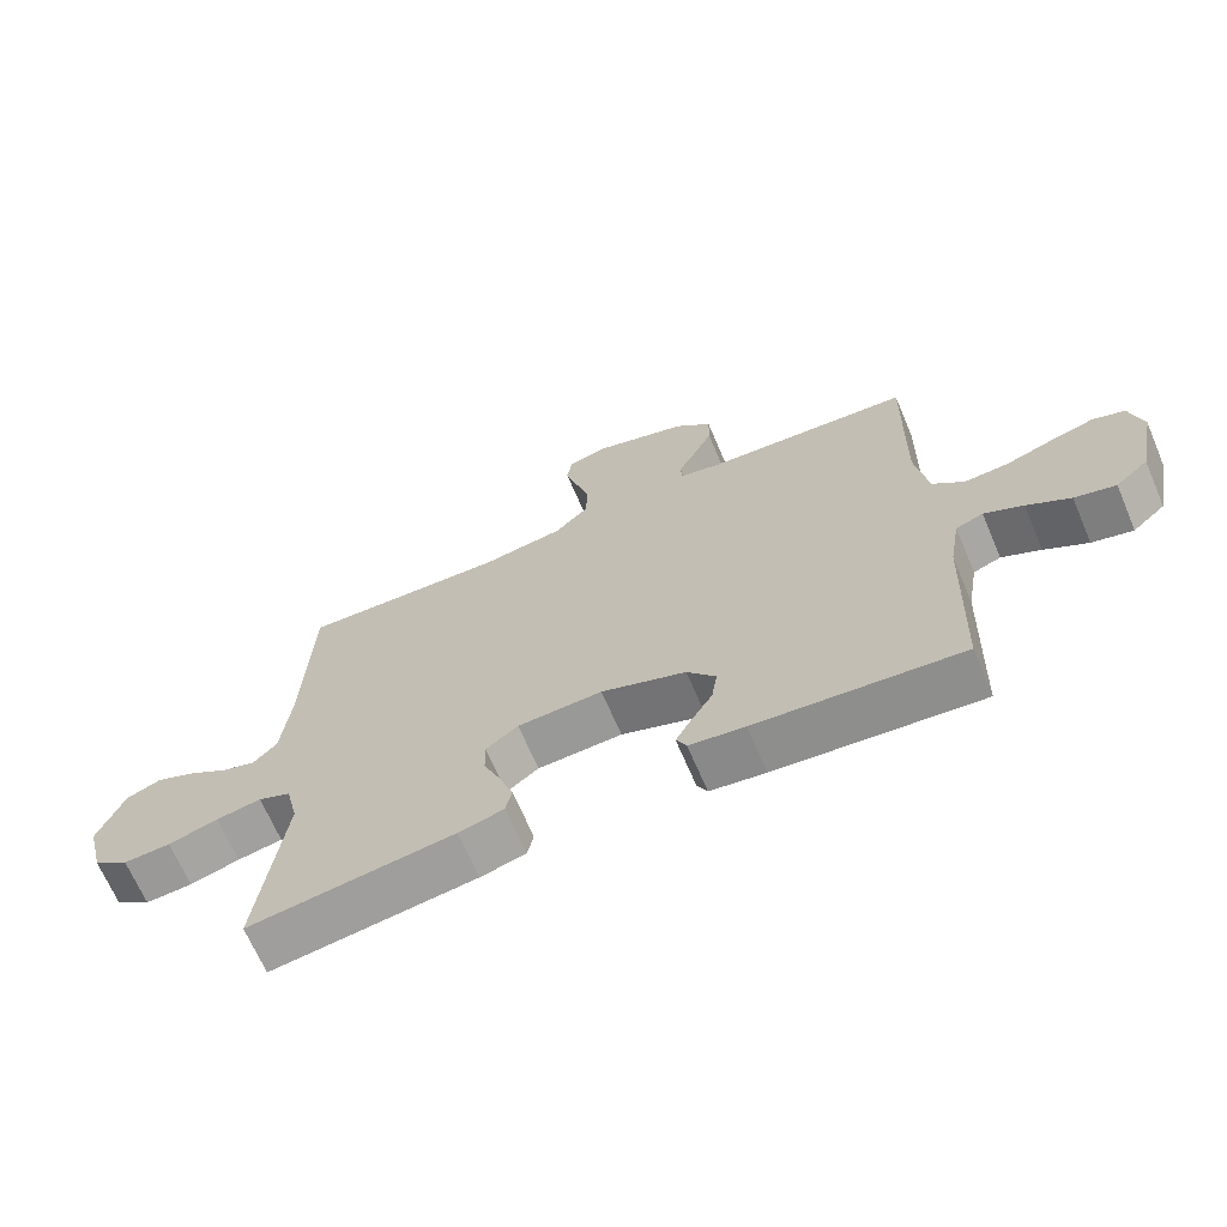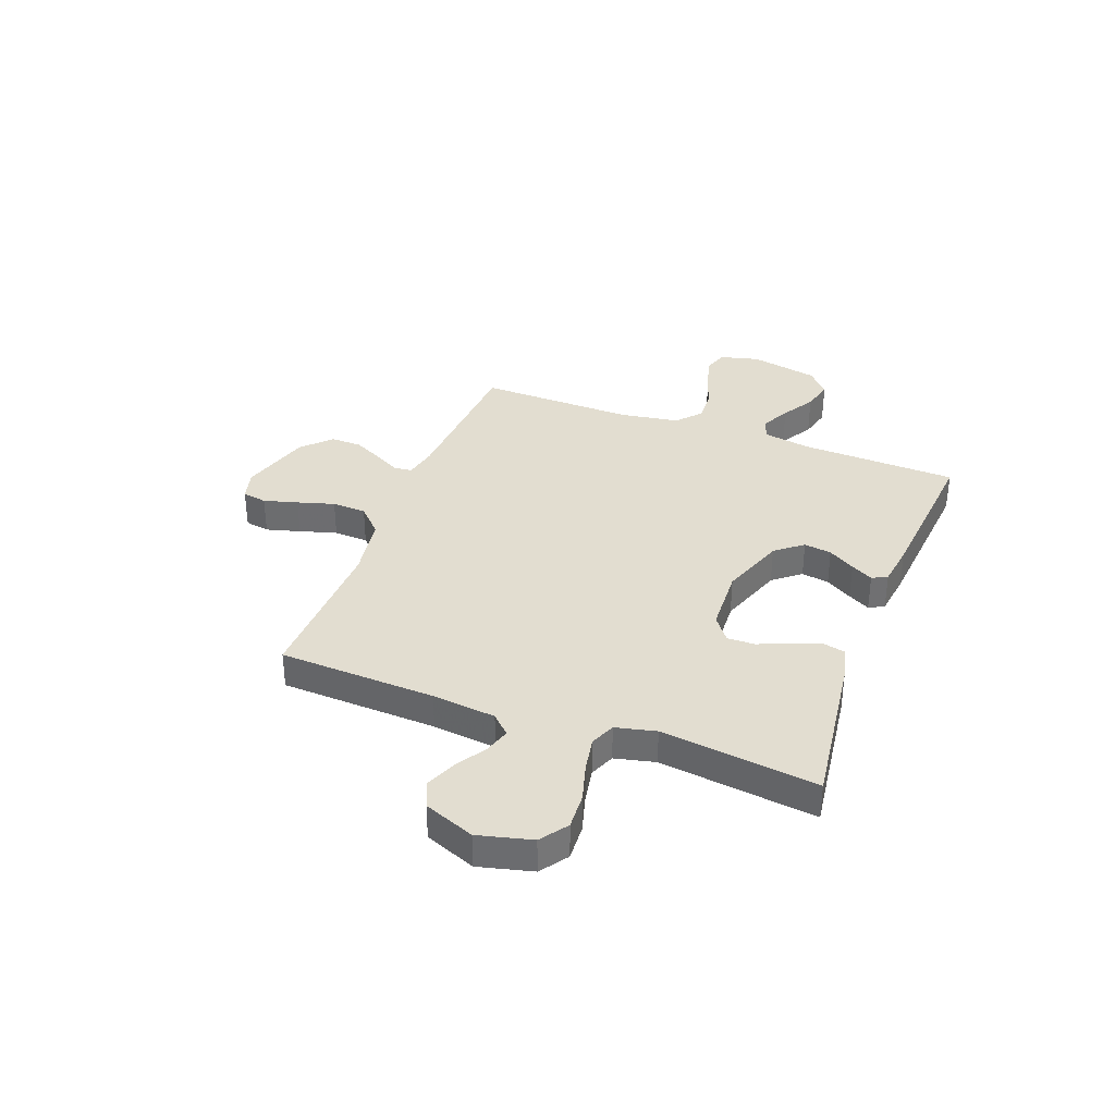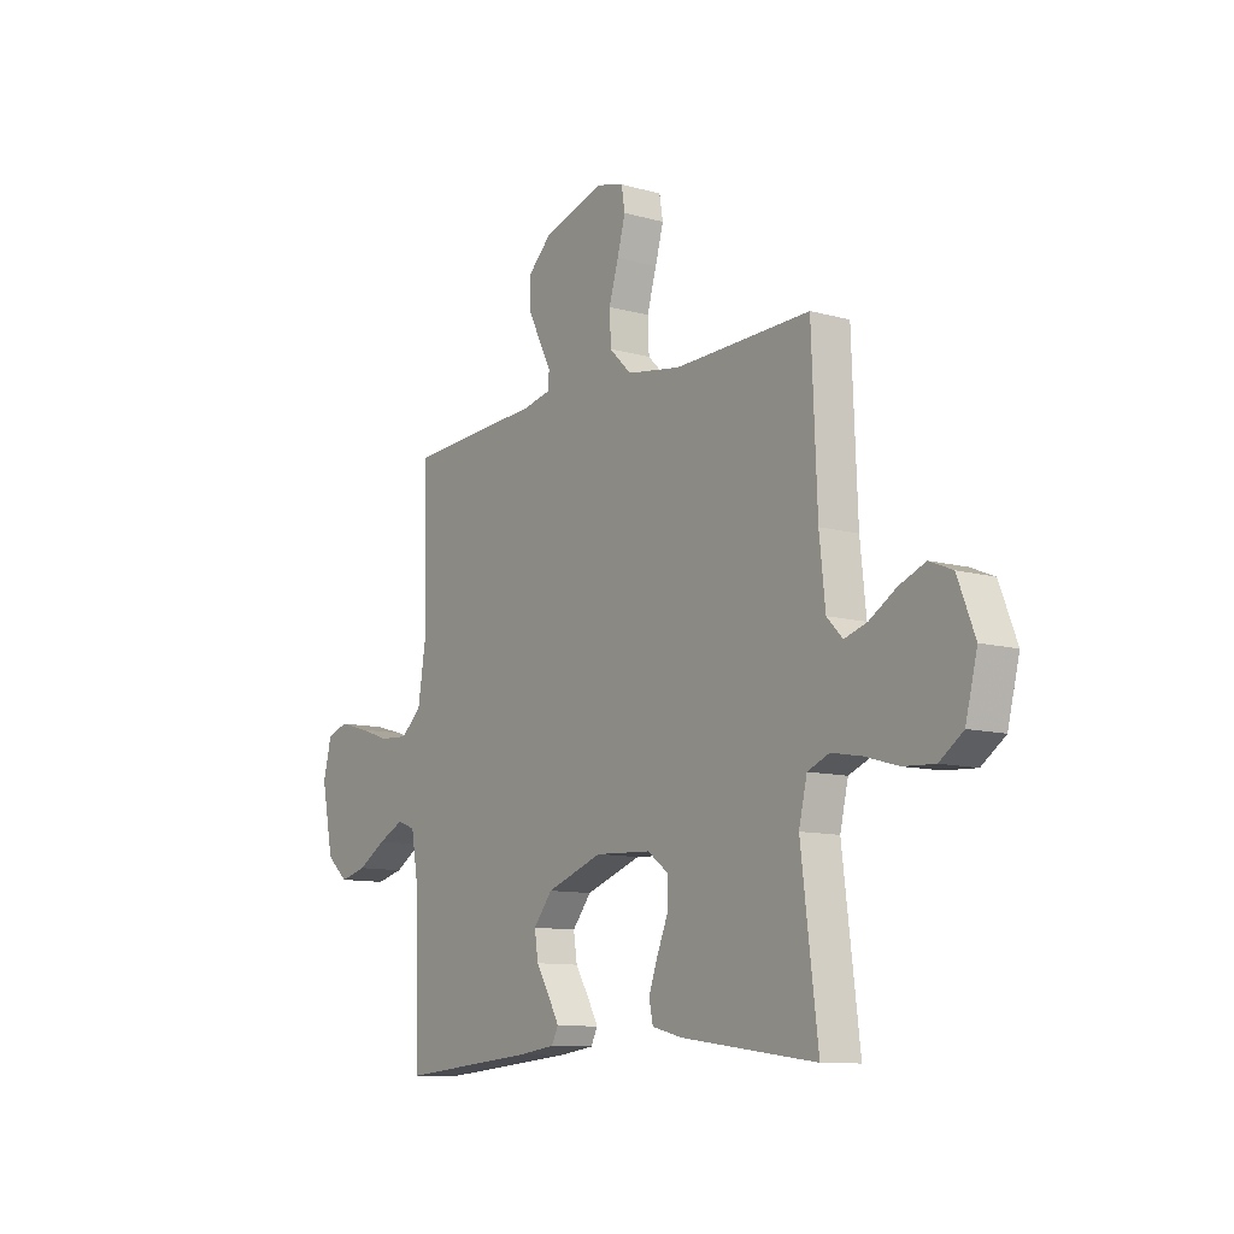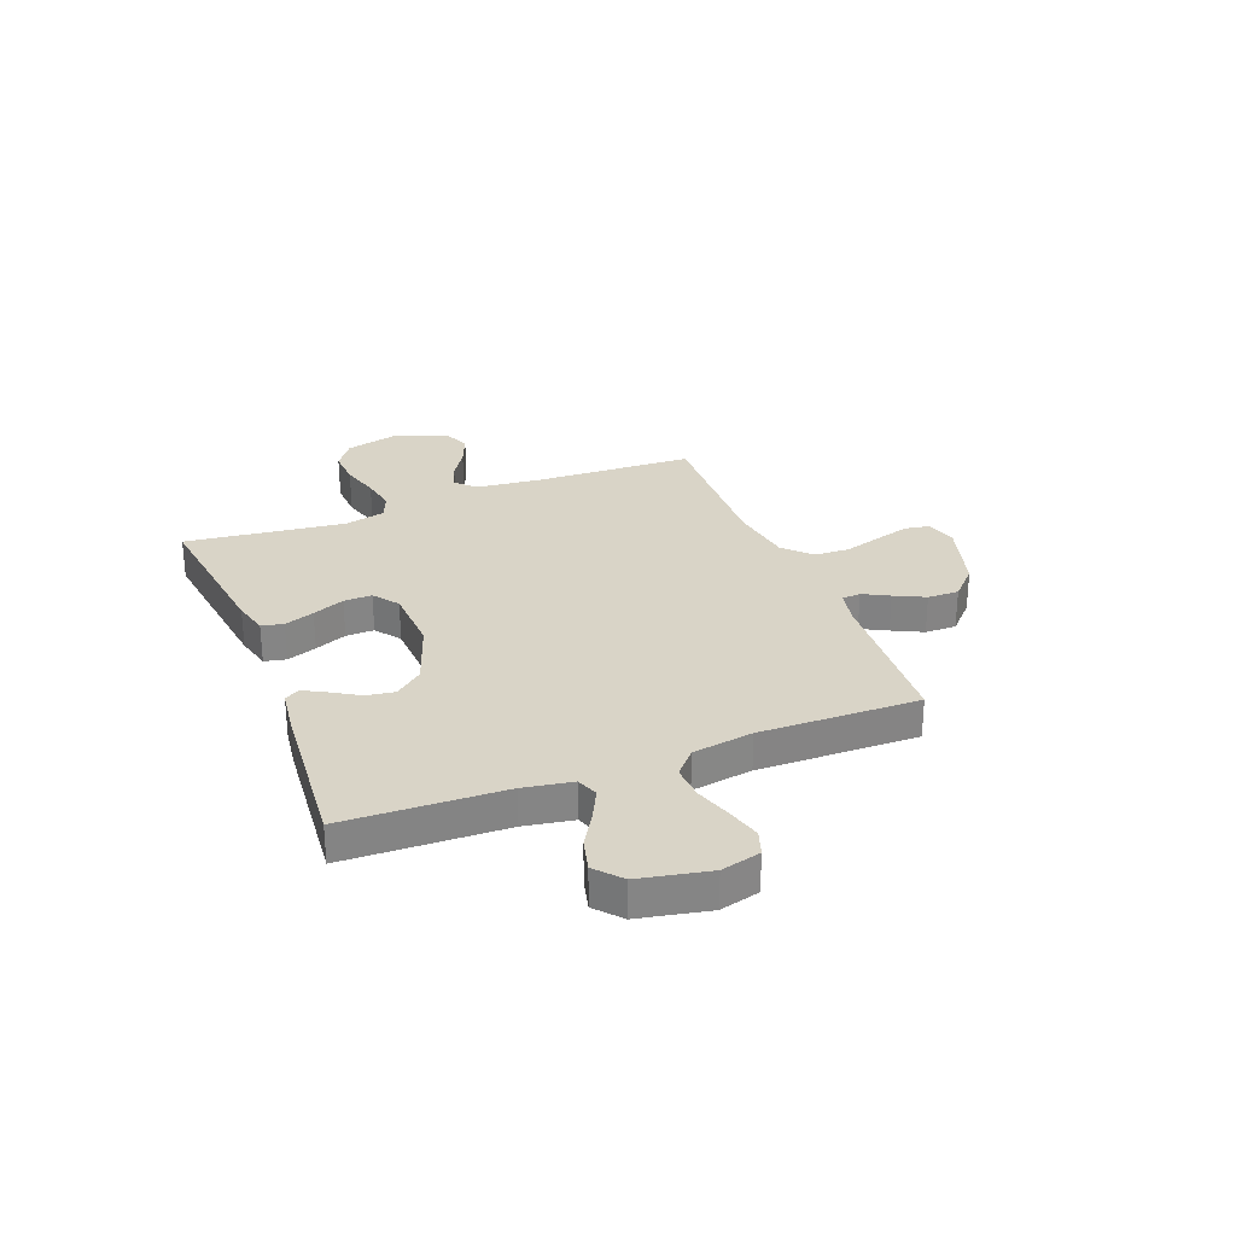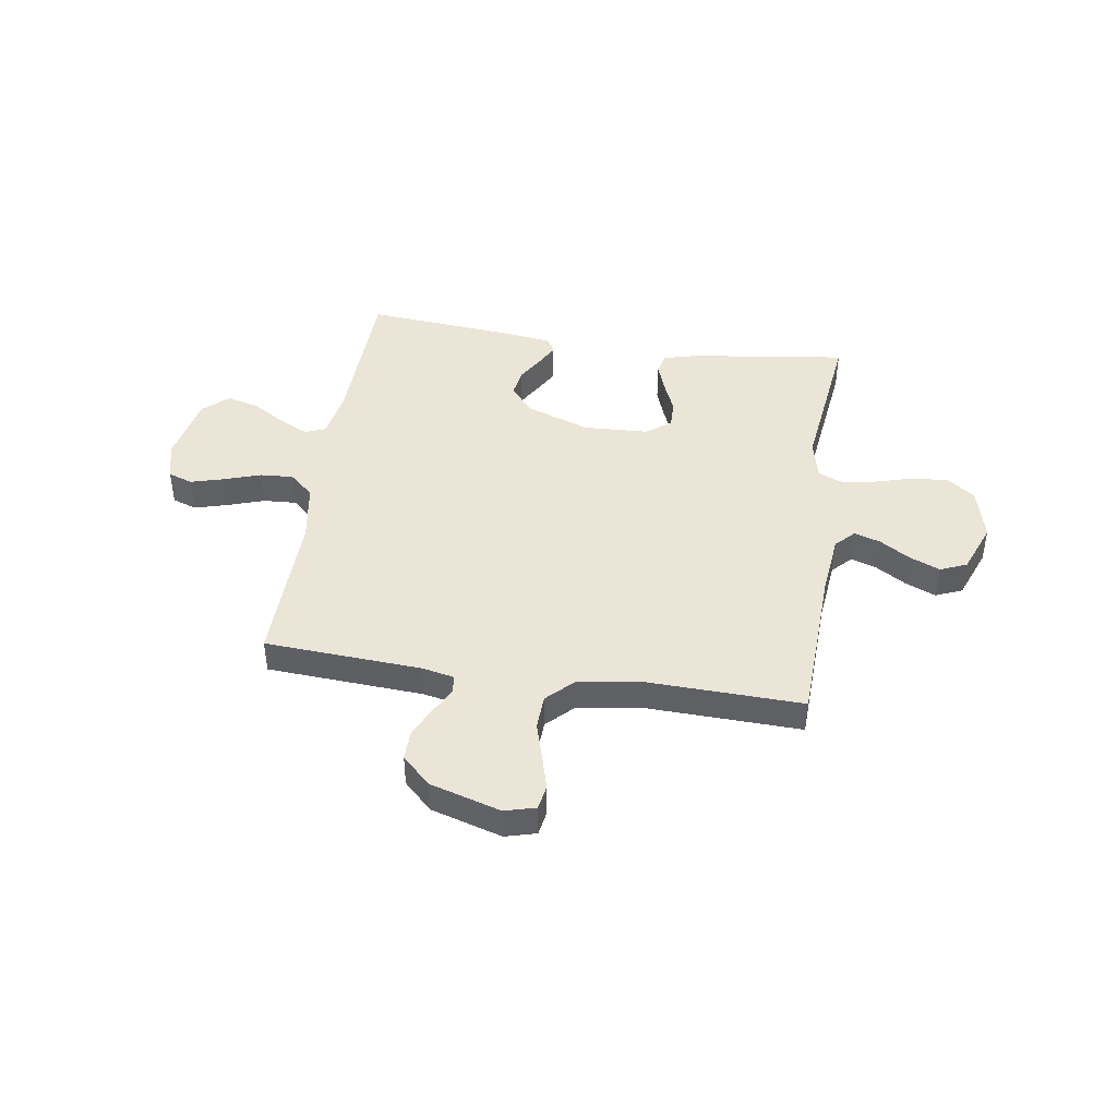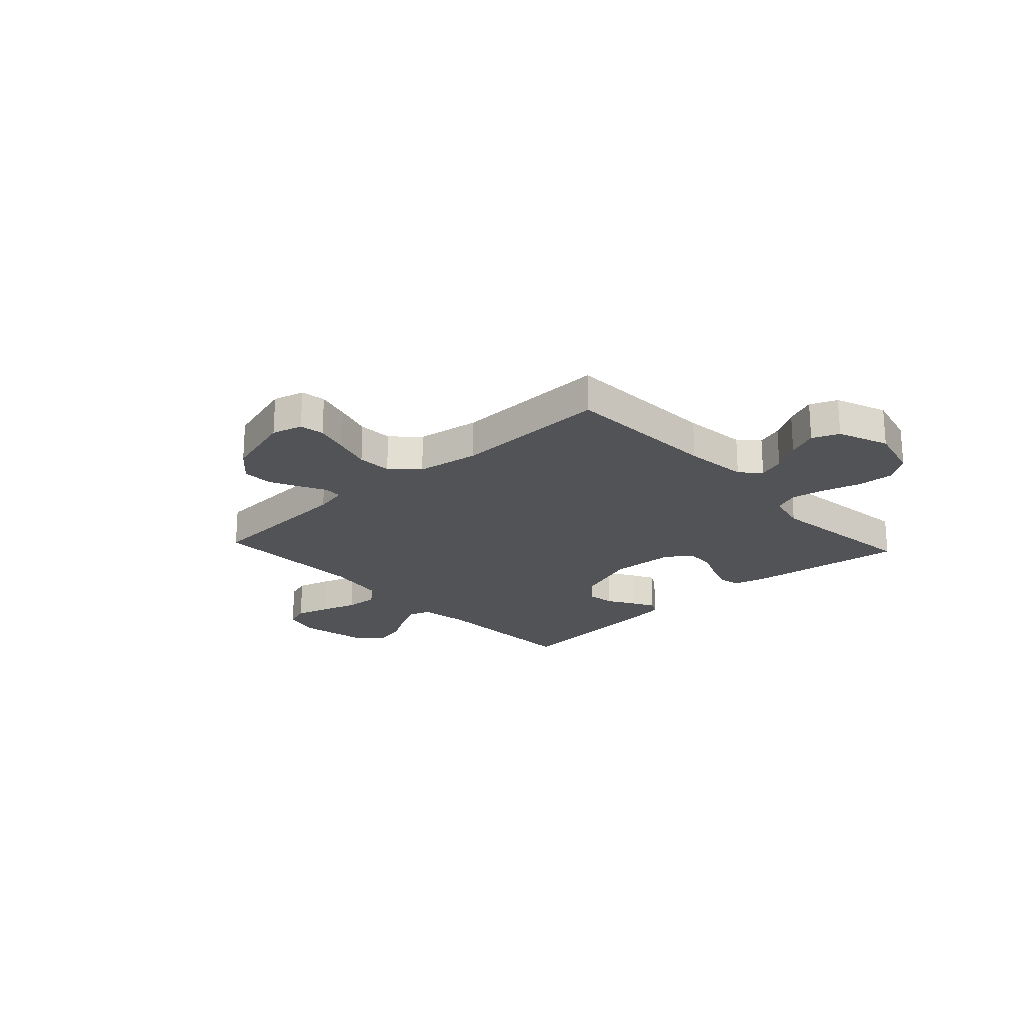
<metadata>
{"format":"obj","ext":"obj","renderer":"f3d","projection":"perspective","resolution":1024,"background":"white","views":[{"elev":-67.5,"azim":-156.9,"up":"+Z"},{"elev":35.4,"azim":110.7,"up":"+Y"},{"elev":-10.6,"azim":55.0,"up":"+Z"},{"elev":28.6,"azim":-111.3,"up":"+Y"},{"elev":44.1,"azim":8.6,"up":"+Y"},{"elev":-21.8,"azim":42.8,"up":"+Y"}]}
</metadata>
<code>
v -0.5 0.07 0.5
v -0.2 0.07 0.518
v -0.138 0.07 0.531
v -0.135 0.07 0.566
v -0.161 0.07 0.615
v -0.189 0.07 0.672
v -0.19 0.07 0.731
v -0.136 0.07 0.783
v 0 0.07 0.823
v 0.059 0.07 0.807
v 0.067 0.07 0.76
v 0.049 0.07 0.695
v 0.028 0.07 0.624
v 0.031 0.07 0.558
v 0.08 0.07 0.51
v 0.2 0.07 0.491
v 0.5 0.07 0.5
v 0.512 0.07 0.2
v 0.525 0.07 0.078
v 0.56 0.07 0.042
v 0.61 0.07 0.058
v 0.668 0.07 0.094
v 0.726 0.07 0.118
v 0.777 0.07 0.097
v 0.815 0.07 0
v 0.789 0.07 -0.103
v 0.737 0.07 -0.14
v 0.668 0.07 -0.136
v 0.595 0.07 -0.115
v 0.529 0.07 -0.103
v 0.481 0.07 -0.123
v 0.463 0.07 -0.2
v 0.5 0.07 -0.5
v 0.2 0.07 -0.46
v 0.134 0.07 -0.443
v 0.125 0.07 -0.402
v 0.145 0.07 -0.346
v 0.17 0.07 -0.286
v 0.171 0.07 -0.233
v 0.124 0.07 -0.198
v 0 0.07 -0.192
v -0.124 0.07 -0.236
v -0.166 0.07 -0.288
v -0.158 0.07 -0.341
v -0.127 0.07 -0.392
v -0.104 0.07 -0.434
v -0.119 0.07 -0.463
v -0.2 0.07 -0.474
v -0.5 0.07 -0.5
v -0.51 0.07 -0.2
v -0.526 0.07 -0.108
v -0.566 0.07 -0.093
v -0.623 0.07 -0.121
v -0.686 0.07 -0.159
v -0.746 0.07 -0.174
v -0.794 0.07 -0.132
v -0.821 0.07 0
v -0.802 0.07 0.074
v -0.755 0.07 0.09
v -0.691 0.07 0.072
v -0.622 0.07 0.049
v -0.558 0.07 0.045
v -0.512 0.07 0.086
v -0.494 0.07 0.2
v -0.5 0 0.5
v -0.2 0 0.518
v -0.138 0 0.531
v -0.135 0 0.566
v -0.161 0 0.615
v -0.189 0 0.672
v -0.19 0 0.731
v -0.136 0 0.783
v 0 0 0.823
v 0.059 0 0.807
v 0.067 0 0.76
v 0.049 0 0.695
v 0.028 0 0.624
v 0.031 0 0.558
v 0.08 0 0.51
v 0.2 0 0.491
v 0.5 0 0.5
v 0.512 0 0.2
v 0.525 0 0.078
v 0.56 0 0.042
v 0.61 0 0.058
v 0.668 0 0.094
v 0.726 0 0.118
v 0.777 0 0.097
v 0.815 0 0
v 0.789 0 -0.103
v 0.737 0 -0.14
v 0.668 0 -0.136
v 0.595 0 -0.115
v 0.529 0 -0.103
v 0.481 0 -0.123
v 0.463 0 -0.2
v 0.5 0 -0.5
v 0.2 0 -0.46
v 0.134 0 -0.443
v 0.125 0 -0.402
v 0.145 0 -0.346
v 0.17 0 -0.286
v 0.171 0 -0.233
v 0.124 0 -0.198
v 0 0 -0.192
v -0.124 0 -0.236
v -0.166 0 -0.288
v -0.158 0 -0.341
v -0.127 0 -0.392
v -0.104 0 -0.434
v -0.119 0 -0.463
v -0.2 0 -0.474
v -0.5 0 -0.5
v -0.51 0 -0.2
v -0.526 0 -0.108
v -0.566 0 -0.093
v -0.623 0 -0.121
v -0.686 0 -0.159
v -0.746 0 -0.174
v -0.794 0 -0.132
v -0.821 0 0
v -0.802 0 0.074
v -0.755 0 0.09
v -0.691 0 0.072
v -0.622 0 0.049
v -0.558 0 0.045
v -0.512 0 0.086
v -0.494 0 0.2
f 58 59 60 61
f 56 57 58 61
f 56 61 62
f 53 54 55 56
f 52 53 56 62
f 51 52 62 63
f 47 48 49 50
f 44 45 46 47
f 44 47 50 51
f 35 36 37 38
f 33 34 35 38
f 32 33 38 39
f 31 32 39 40
f 26 27 28 29
f 26 29 30
f 25 26 30
f 24 25 30
f 21 22 23 24
f 20 21 24 30
f 19 20 30 31
f 16 17 18
f 15 16 18 19
f 10 11 12 13
f 8 9 10 13
f 8 13 14
f 7 8 14
f 4 5 6 7
f 4 7 14 15
f 64 1 2
f 64 2 3
f 63 64 3
f 43 44 51 63
f 42 43 63 3
f 41 42 3 4
f 19 31 40 41
f 4 15 19 41
f 125 124 123 122
f 125 122 121 120
f 126 125 120
f 120 119 118 117
f 126 120 117 116
f 127 126 116 115
f 114 113 112 111
f 111 110 109 108
f 115 114 111 108
f 102 101 100 99
f 102 99 98 97
f 103 102 97 96
f 104 103 96 95
f 93 92 91 90
f 94 93 90
f 94 90 89
f 94 89 88
f 88 87 86 85
f 94 88 85 84
f 95 94 84 83
f 82 81 80
f 83 82 80 79
f 77 76 75 74
f 77 74 73 72
f 78 77 72
f 78 72 71
f 71 70 69 68
f 79 78 71 68
f 66 65 128
f 67 66 128
f 67 128 127
f 127 115 108 107
f 67 127 107 106
f 68 67 106 105
f 105 104 95 83
f 105 83 79 68
f 1 65 66 2
f 2 66 67 3
f 3 67 68 4
f 4 68 69 5
f 5 69 70 6
f 6 70 71 7
f 7 71 72 8
f 8 72 73 9
f 9 73 74 10
f 10 74 75 11
f 11 75 76 12
f 12 76 77 13
f 13 77 78 14
f 14 78 79 15
f 15 79 80 16
f 16 80 81 17
f 17 81 82 18
f 18 82 83 19
f 19 83 84 20
f 20 84 85 21
f 21 85 86 22
f 22 86 87 23
f 23 87 88 24
f 24 88 89 25
f 25 89 90 26
f 26 90 91 27
f 27 91 92 28
f 28 92 93 29
f 29 93 94 30
f 30 94 95 31
f 31 95 96 32
f 32 96 97 33
f 33 97 98 34
f 34 98 99 35
f 35 99 100 36
f 36 100 101 37
f 37 101 102 38
f 38 102 103 39
f 39 103 104 40
f 40 104 105 41
f 41 105 106 42
f 42 106 107 43
f 43 107 108 44
f 44 108 109 45
f 45 109 110 46
f 46 110 111 47
f 47 111 112 48
f 48 112 113 49
f 49 113 114 50
f 50 114 115 51
f 51 115 116 52
f 52 116 117 53
f 53 117 118 54
f 54 118 119 55
f 55 119 120 56
f 56 120 121 57
f 57 121 122 58
f 58 122 123 59
f 59 123 124 60
f 60 124 125 61
f 61 125 126 62
f 62 126 127 63
f 63 127 128 64
f 64 128 65 1

</code>
